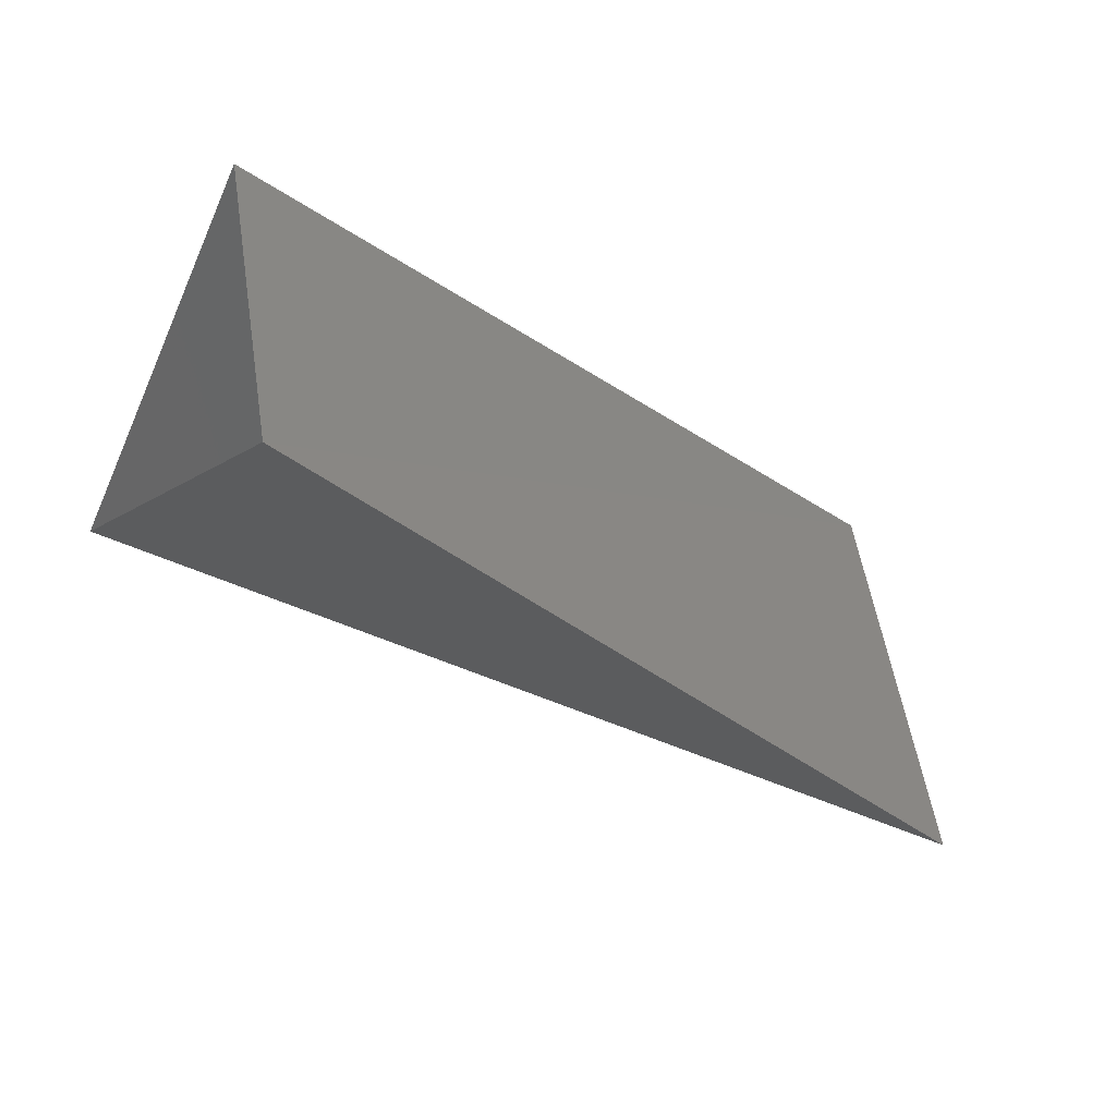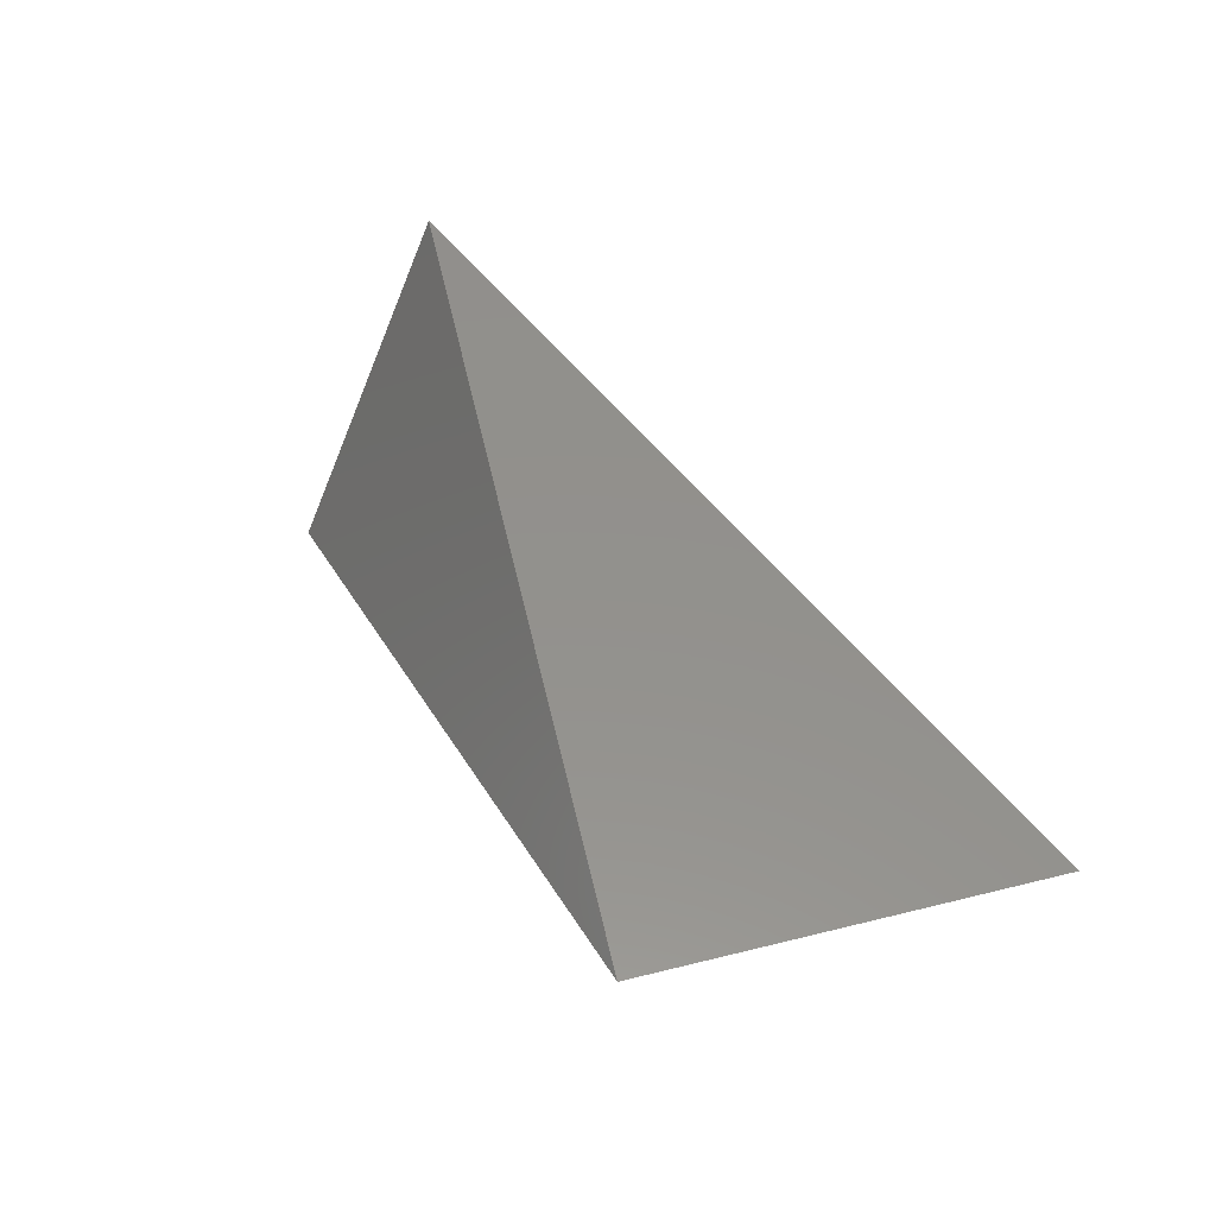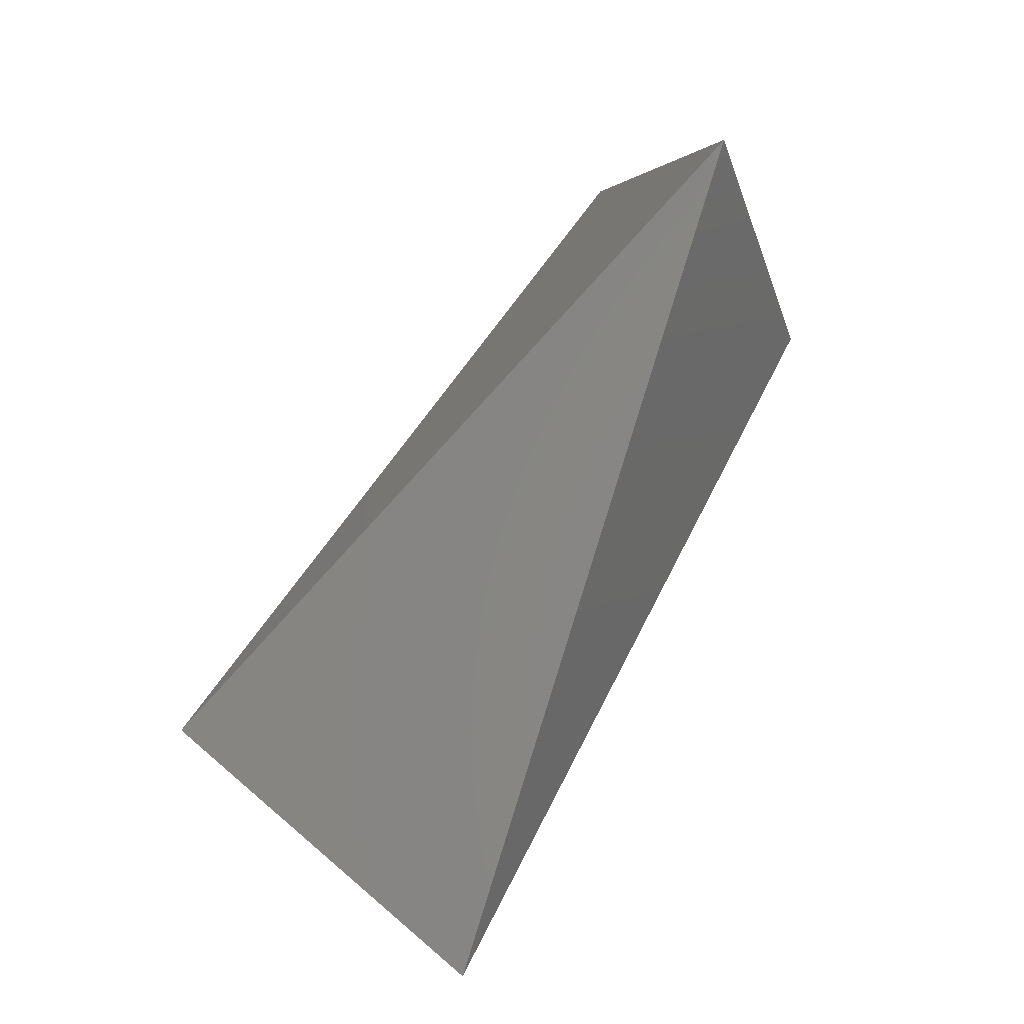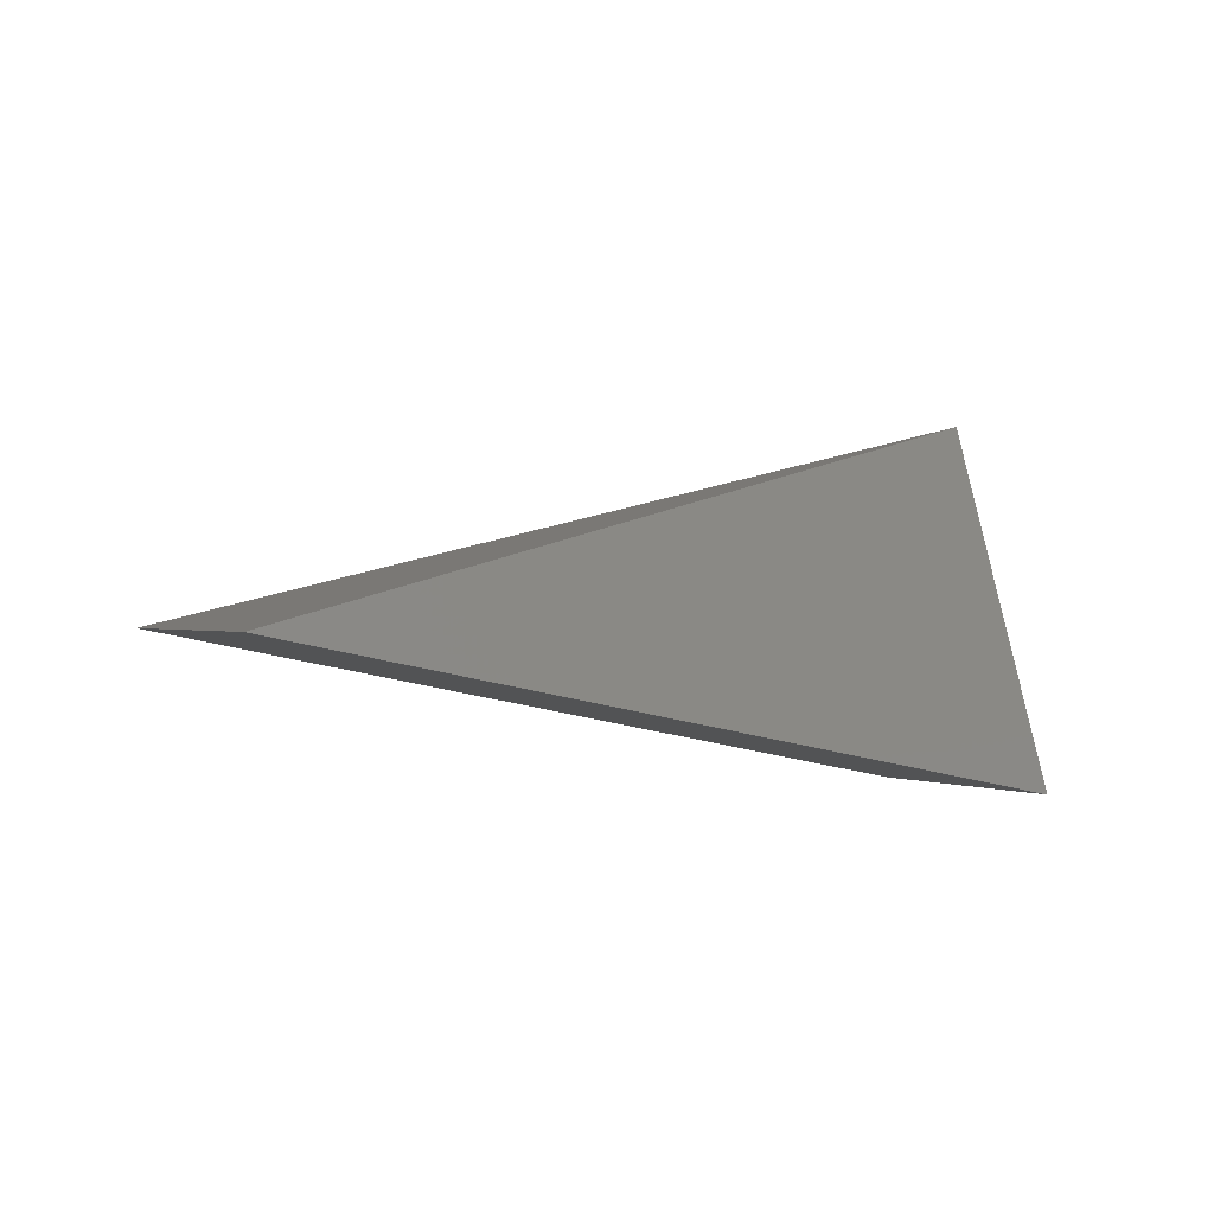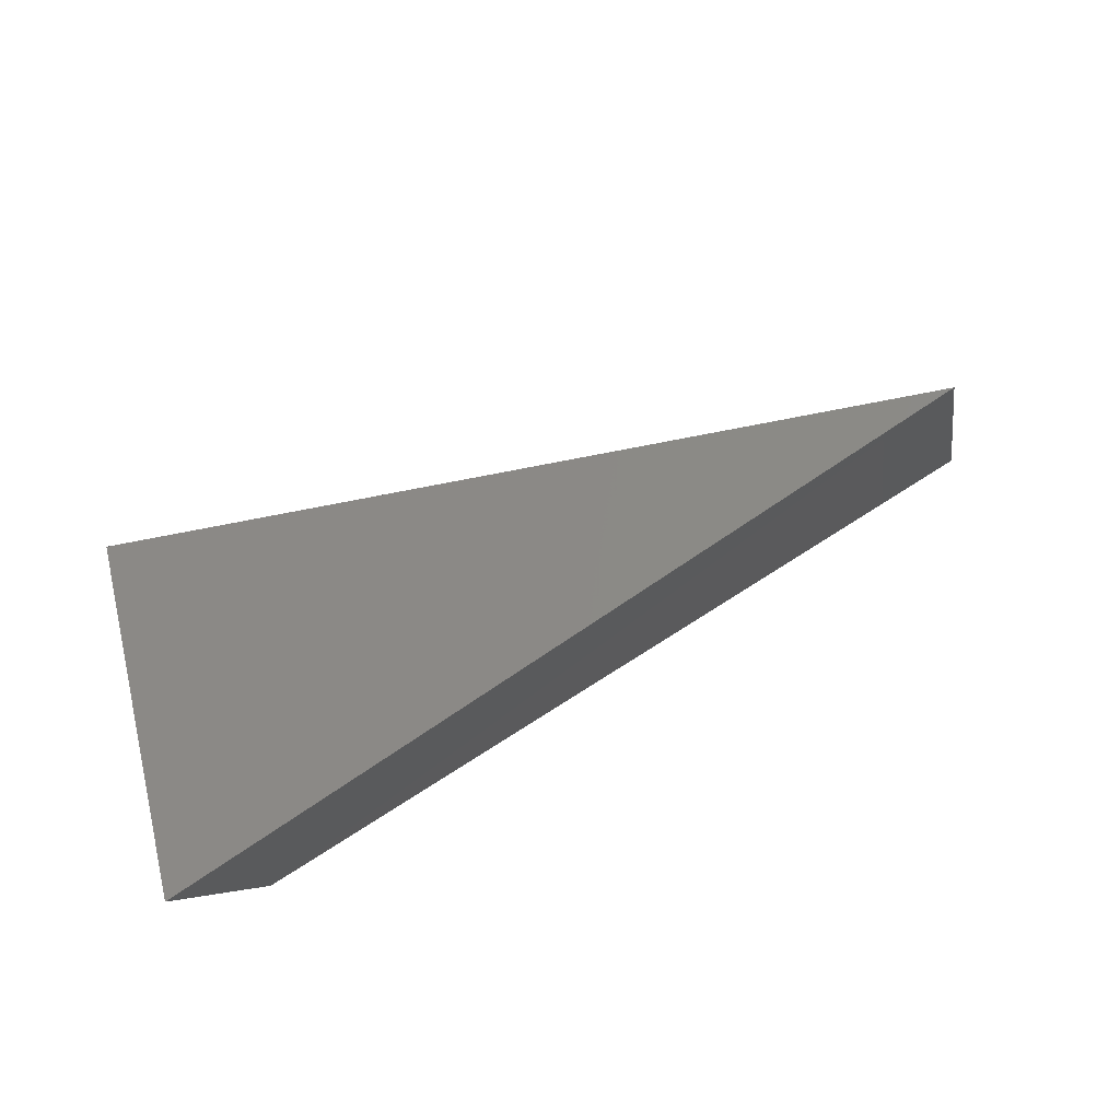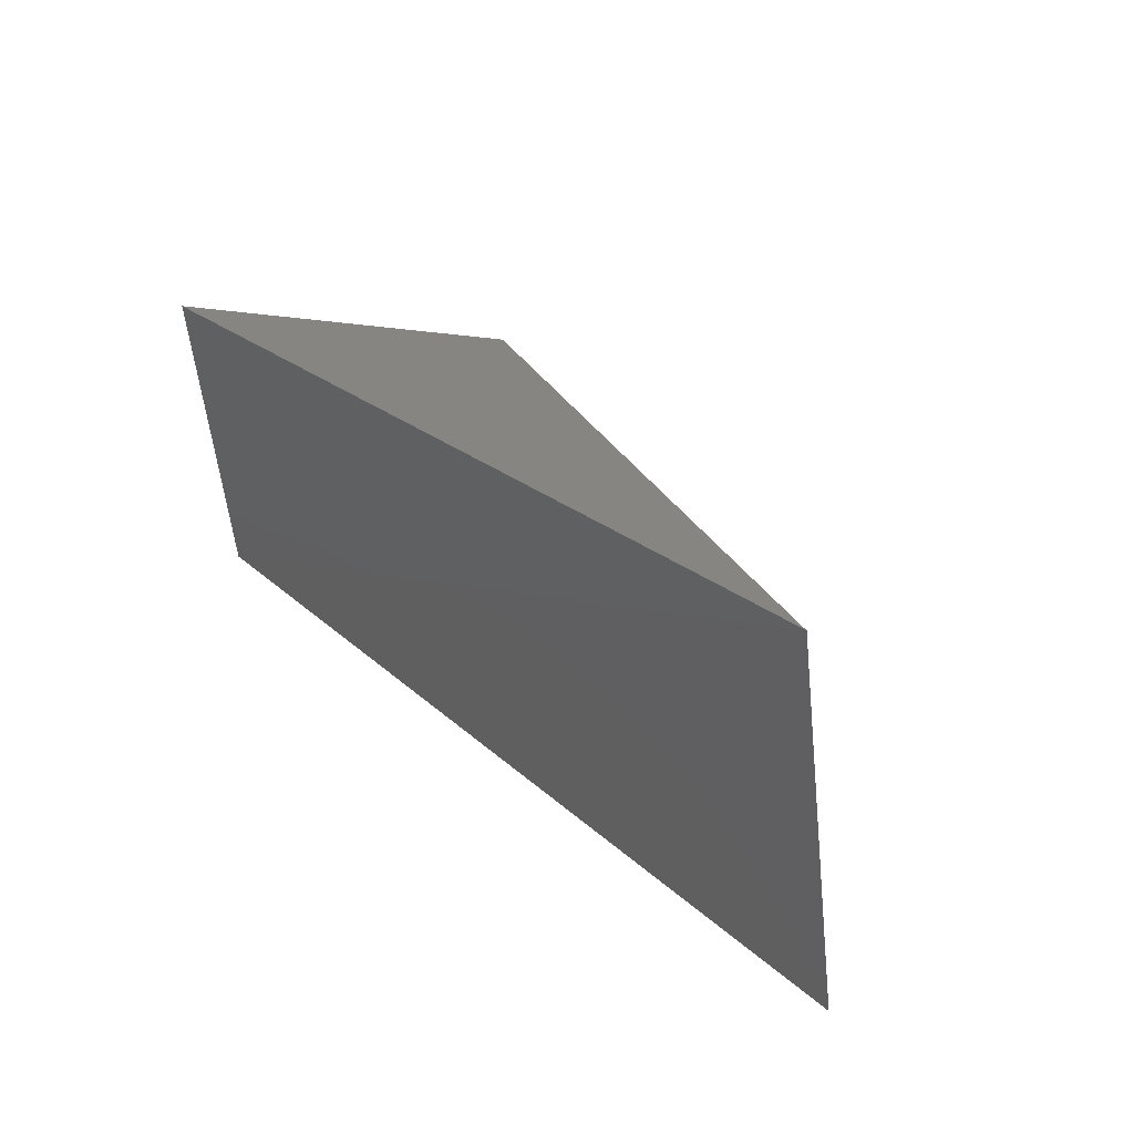
<metadata>
{"format":"stl","ext":"stl","renderer":"f3d","projection":"perspective","resolution":1024,"background":"white","views":[{"elev":-38.4,"azim":147.6,"up":"+Y"},{"elev":40.6,"azim":-118.2,"up":"+Z"},{"elev":75.8,"azim":-60.9,"up":"+Z"},{"elev":-0.1,"azim":-34.3,"up":"+Z"},{"elev":78.8,"azim":158.4,"up":"+Y"},{"elev":38.4,"azim":-123.2,"up":"+Y"}]}
</metadata>
<code>
# stl→obj: 5 verts, 5 faces
v 4.842e+08 -1.801e+08 6.726e+09
v 1.703e+08 -1.784e+09 6.726e+09
v 3.762e+09 -1.069e+09 7.562e+09
v 3.675e+09 -1.679e+09 6.063e+09
v 3.919e+09 -4.59e+08 6.046e+09
f 1 2 3
f 2 3 4
f 2 1 4
f 4 1 5
f 5 1 3

</code>
